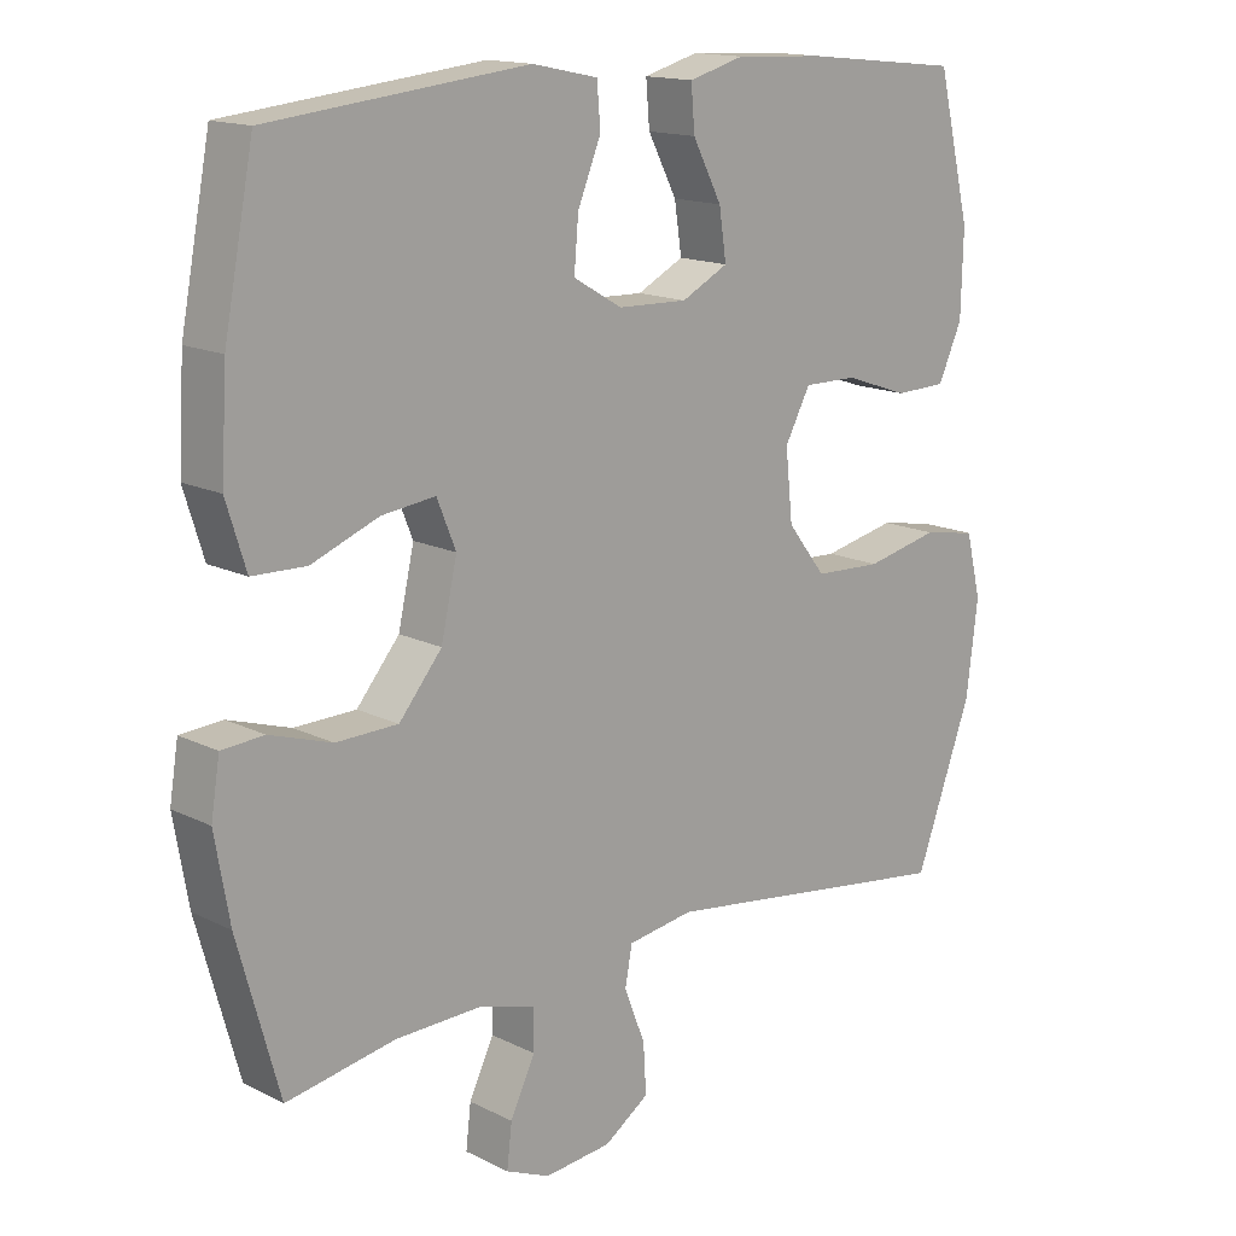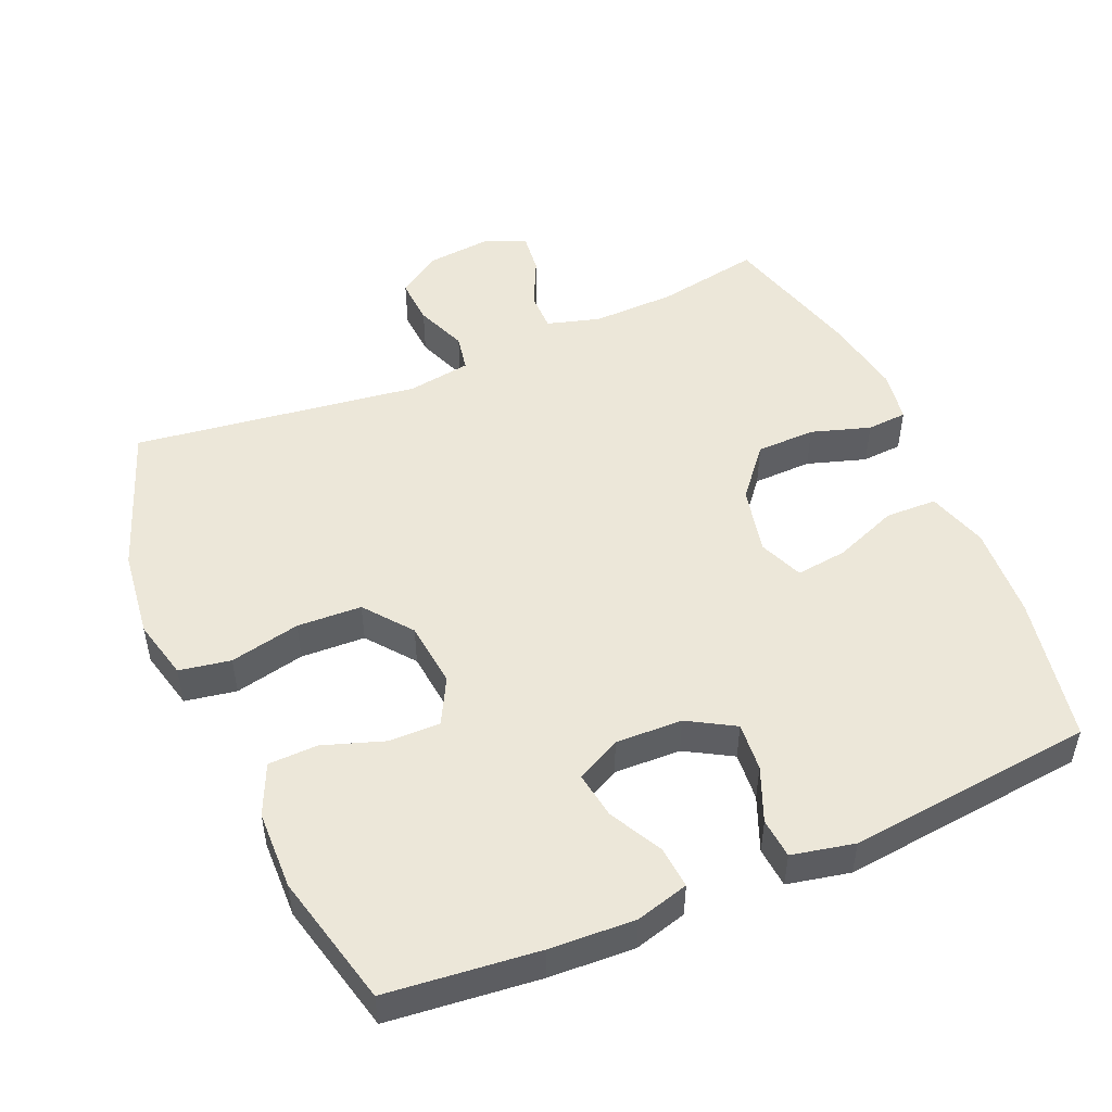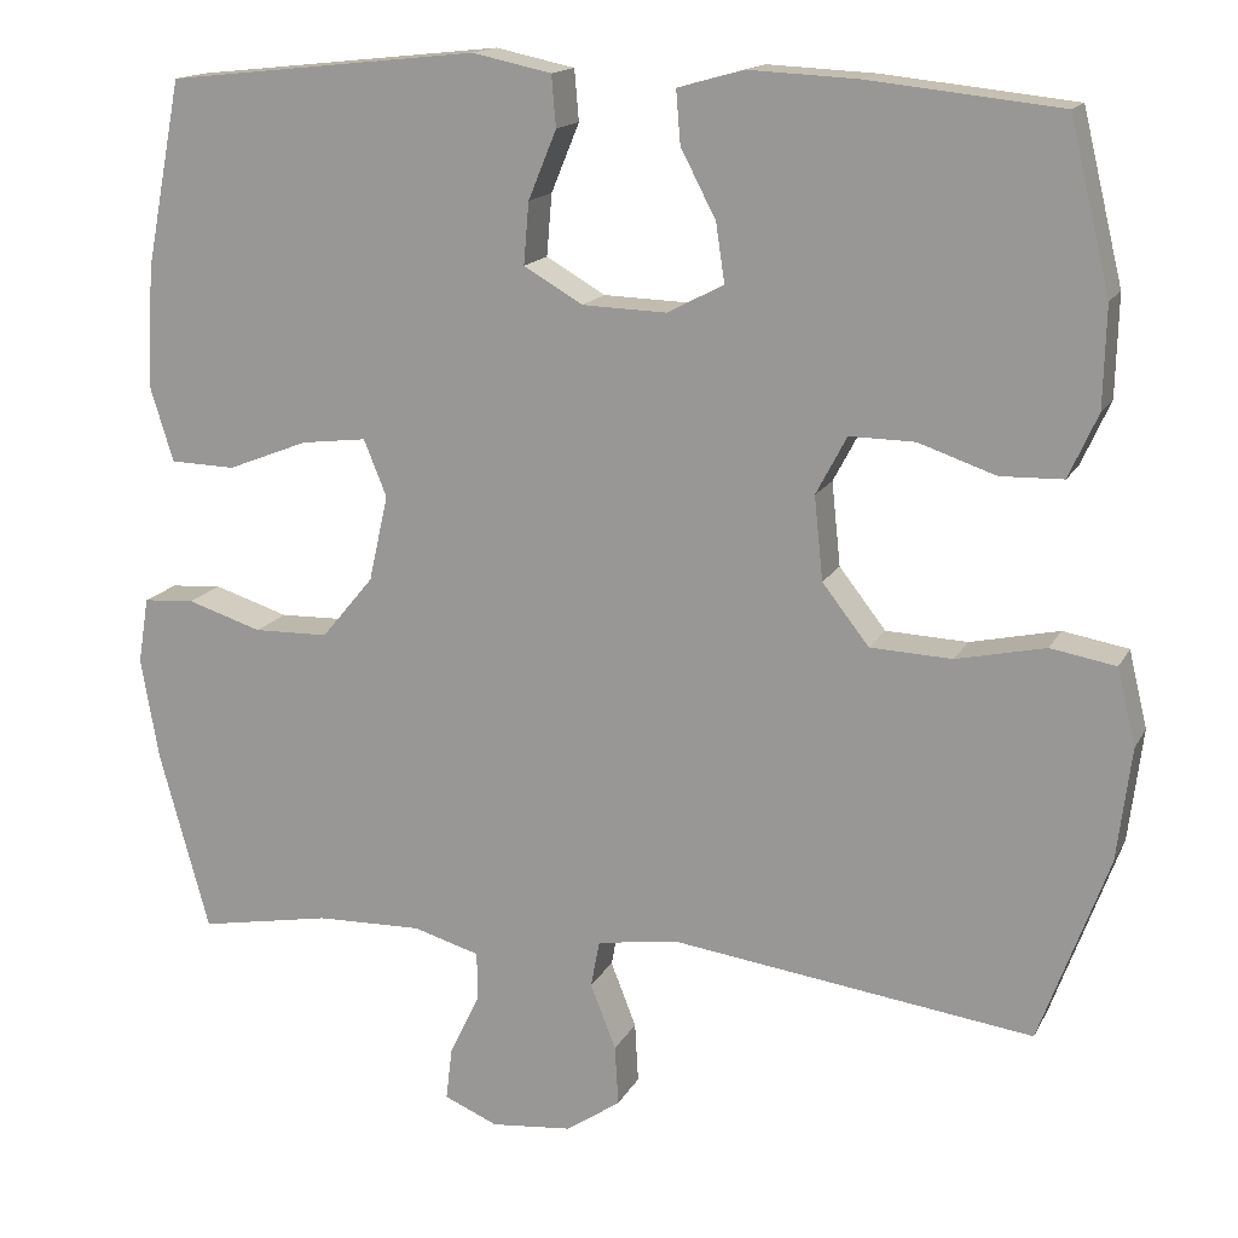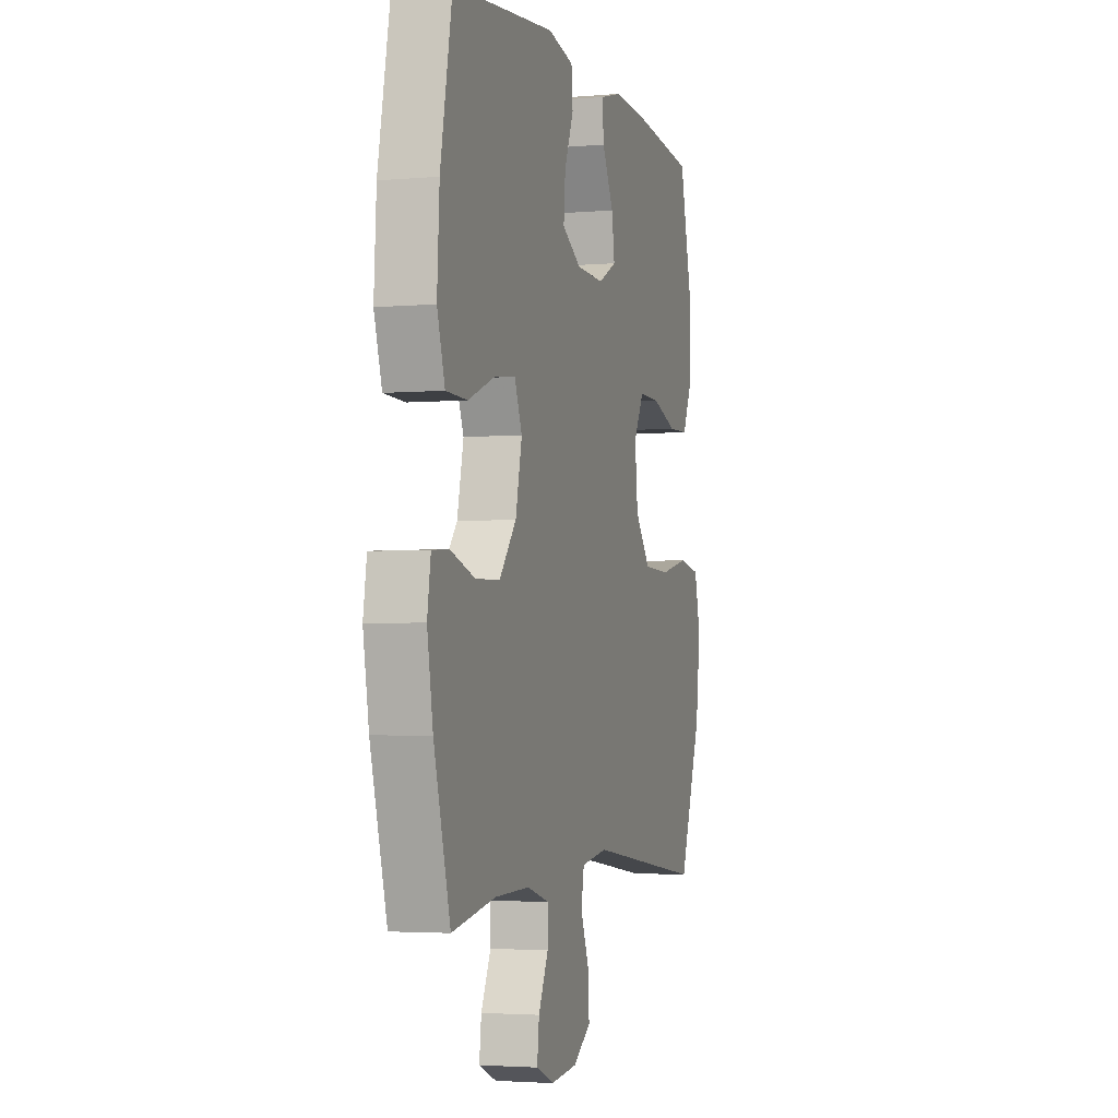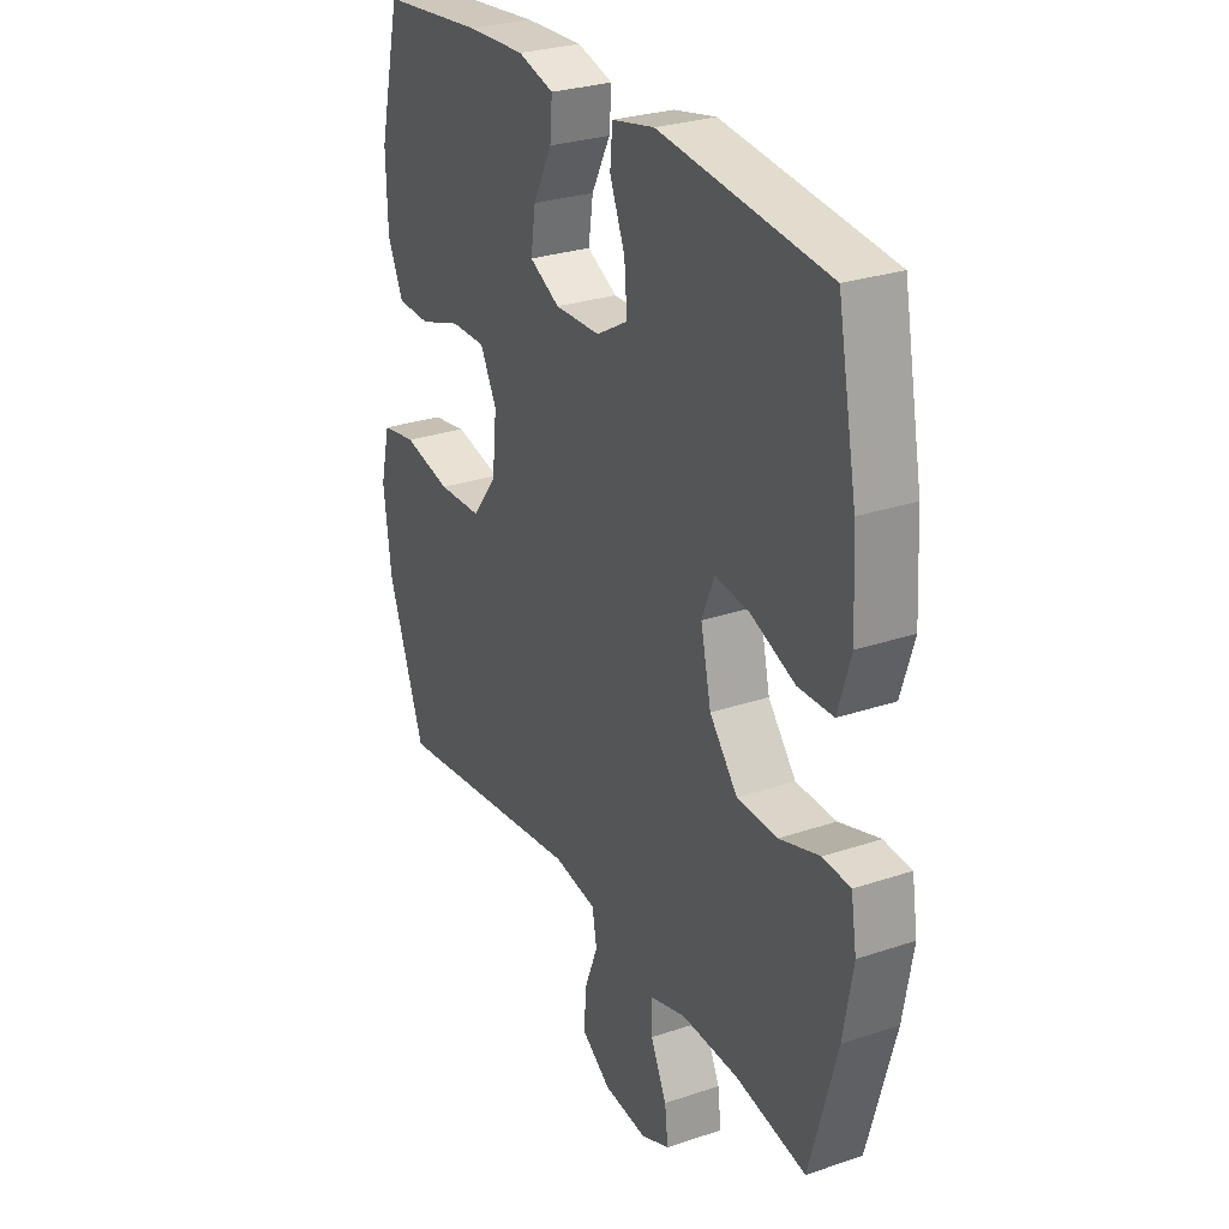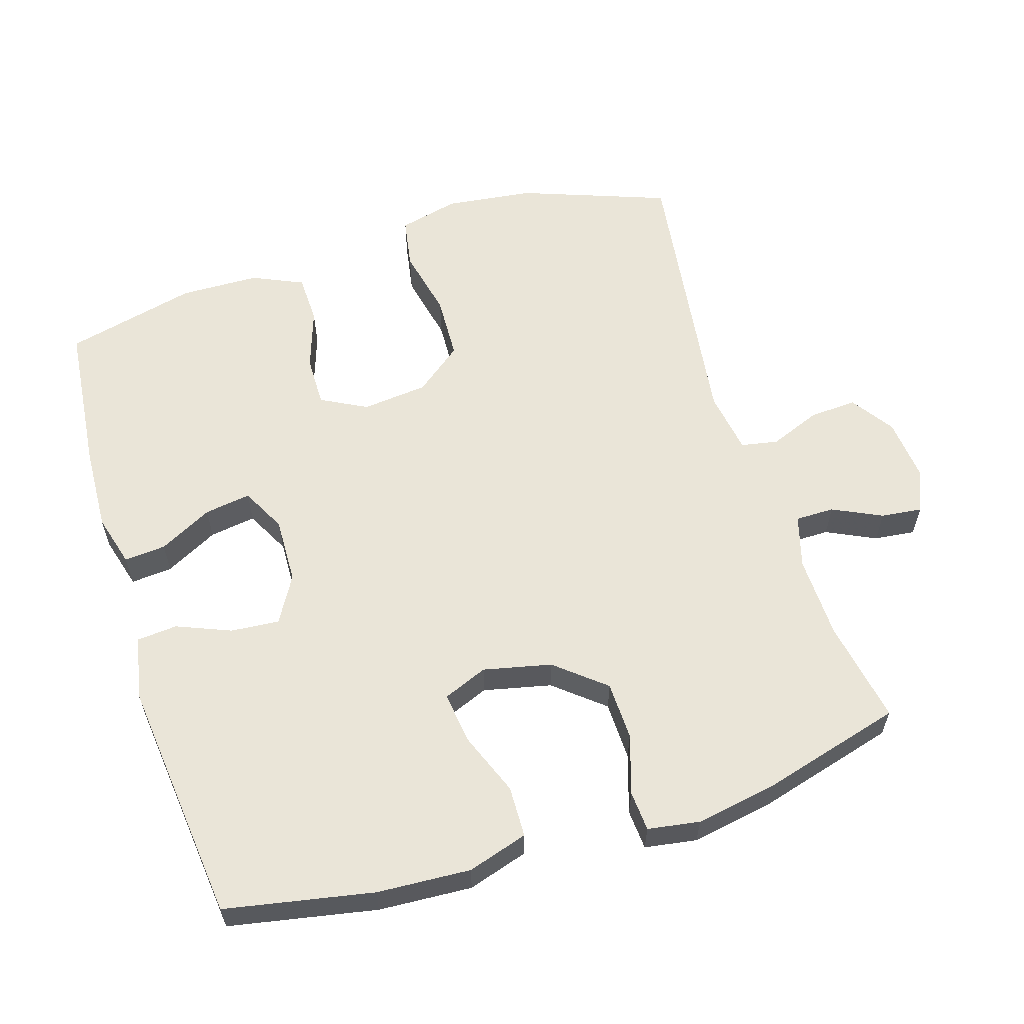
<metadata>
{"format":"obj","ext":"obj","renderer":"f3d","projection":"perspective","resolution":1024,"background":"white","views":[{"elev":15.2,"azim":136.5,"up":"+Z"},{"elev":50.0,"azim":-23.3,"up":"+Y"},{"elev":15.5,"azim":-160.5,"up":"+Z"},{"elev":-3.1,"azim":106.7,"up":"+Z"},{"elev":28.0,"azim":62.9,"up":"+Z"},{"elev":59.5,"azim":72.6,"up":"+Y"}]}
</metadata>
<code>
v -0.5 0.07 0.5
v -0.283 0.07 0.523
v -0.16 0.07 0.529
v -0.084 0.07 0.508
v -0.089 0.07 0.448
v -0.129 0.07 0.371
v -0.139 0.07 0.304
v -0.075 0.07 0.271
v 0.021 0.07 0.274
v 0.088 0.07 0.313
v 0.082 0.07 0.383
v 0.05 0.07 0.461
v 0.055 0.07 0.519
v 0.145 0.07 0.538
v 0.5 0.07 0.5
v 0.541 0.07 0.287
v 0.549 0.07 0.152
v 0.522 0.07 0.065
v 0.448 0.07 0.063
v 0.356 0.07 0.099
v 0.282 0.07 0.108
v 0.256 0.07 0.044
v 0.278 0.07 -0.054
v 0.337 0.07 -0.125
v 0.422 0.07 -0.127
v 0.507 0.07 -0.1
v 0.565 0.07 -0.104
v 0.577 0.07 -0.179
v 0.557 0.07 -0.294
v 0.5 0.07 -0.5
v 0.35 0.07 -0.473
v 0.23 0.07 -0.47
v 0.154 0.07 -0.492
v 0.154 0.07 -0.548
v 0.188 0.07 -0.619
v 0.195 0.07 -0.678
v 0.134 0.07 -0.704
v 0.042 0.07 -0.695
v -0.02 0.07 -0.653
v -0.016 0.07 -0.585
v 0.013 0.07 -0.511
v 0.003 0.07 -0.458
v -0.088 0.07 -0.444
v -0.5 0.07 -0.5
v -0.578 0.07 -0.288
v -0.594 0.07 -0.16
v -0.573 0.07 -0.073
v -0.499 0.07 -0.06
v -0.398 0.07 -0.082
v -0.305 0.07 -0.078
v -0.252 0.07 -0.01
v -0.242 0.07 0.085
v -0.277 0.07 0.151
v -0.351 0.07 0.15
v -0.439 0.07 0.12
v -0.51 0.07 0.122
v -0.543 0.07 0.195
v -0.546 0.07 0.309
v -0.5 0 0.5
v -0.283 0 0.523
v -0.16 0 0.529
v -0.084 0 0.508
v -0.089 0 0.448
v -0.129 0 0.371
v -0.139 0 0.304
v -0.075 0 0.271
v 0.021 0 0.274
v 0.088 0 0.313
v 0.082 0 0.383
v 0.05 0 0.461
v 0.055 0 0.519
v 0.145 0 0.538
v 0.5 0 0.5
v 0.541 0 0.287
v 0.549 0 0.152
v 0.522 0 0.065
v 0.448 0 0.063
v 0.356 0 0.099
v 0.282 0 0.108
v 0.256 0 0.044
v 0.278 0 -0.054
v 0.337 0 -0.125
v 0.422 0 -0.127
v 0.507 0 -0.1
v 0.565 0 -0.104
v 0.577 0 -0.179
v 0.557 0 -0.294
v 0.5 0 -0.5
v 0.35 0 -0.473
v 0.23 0 -0.47
v 0.154 0 -0.492
v 0.154 0 -0.548
v 0.188 0 -0.619
v 0.195 0 -0.678
v 0.134 0 -0.704
v 0.042 0 -0.695
v -0.02 0 -0.653
v -0.016 0 -0.585
v 0.013 0 -0.511
v 0.003 0 -0.458
v -0.088 0 -0.444
v -0.5 0 -0.5
v -0.578 0 -0.288
v -0.594 0 -0.16
v -0.573 0 -0.073
v -0.499 0 -0.06
v -0.398 0 -0.082
v -0.305 0 -0.078
v -0.252 0 -0.01
v -0.242 0 0.085
v -0.277 0 0.151
v -0.351 0 0.15
v -0.439 0 0.12
v -0.51 0 0.122
v -0.543 0 0.195
v -0.546 0 0.309
f 4 5 6
f 3 4 6
f 2 3 6
f 1 2 6
f 58 1 6
f 57 58 6
f 56 57 6
f 55 56 6
f 54 55 6
f 53 54 6 7
f 52 53 7 8
f 51 52 8 9
f 50 51 9 10
f 47 48 49
f 46 47 49
f 45 46 49
f 44 45 49
f 43 44 49
f 42 43 49 50
f 39 40 41
f 38 39 41
f 37 38 41
f 36 37 41
f 35 36 41
f 34 35 41
f 33 34 41 42
f 42 50 10
f 33 42 10
f 32 33 10
f 29 30 31
f 28 29 31
f 27 28 31
f 26 27 31
f 25 26 31
f 24 25 31 32
f 18 19 20
f 17 18 20
f 16 17 20
f 15 16 20
f 14 15 20
f 13 14 20
f 12 13 20
f 11 12 20
f 11 20 21
f 10 11 21 22
f 23 24 32
f 10 22 23 32
f 64 63 62
f 64 62 61
f 64 61 60
f 64 60 59
f 64 59 116
f 64 116 115
f 64 115 114
f 64 114 113
f 64 113 112
f 65 64 112 111
f 66 65 111 110
f 67 66 110 109
f 68 67 109 108
f 107 106 105
f 107 105 104
f 107 104 103
f 107 103 102
f 107 102 101
f 108 107 101 100
f 99 98 97
f 99 97 96
f 99 96 95
f 99 95 94
f 99 94 93
f 99 93 92
f 100 99 92 91
f 68 108 100
f 68 100 91
f 68 91 90
f 89 88 87
f 89 87 86
f 89 86 85
f 89 85 84
f 89 84 83
f 90 89 83 82
f 78 77 76
f 78 76 75
f 78 75 74
f 78 74 73
f 78 73 72
f 78 72 71
f 78 71 70
f 78 70 69
f 79 78 69
f 80 79 69 68
f 90 82 81
f 90 81 80 68
f 1 59 60 2
f 2 60 61 3
f 3 61 62 4
f 4 62 63 5
f 5 63 64 6
f 6 64 65 7
f 7 65 66 8
f 8 66 67 9
f 9 67 68 10
f 10 68 69 11
f 11 69 70 12
f 12 70 71 13
f 13 71 72 14
f 14 72 73 15
f 15 73 74 16
f 16 74 75 17
f 17 75 76 18
f 18 76 77 19
f 19 77 78 20
f 20 78 79 21
f 21 79 80 22
f 22 80 81 23
f 23 81 82 24
f 24 82 83 25
f 25 83 84 26
f 26 84 85 27
f 27 85 86 28
f 28 86 87 29
f 29 87 88 30
f 30 88 89 31
f 31 89 90 32
f 32 90 91 33
f 33 91 92 34
f 34 92 93 35
f 35 93 94 36
f 36 94 95 37
f 37 95 96 38
f 38 96 97 39
f 39 97 98 40
f 40 98 99 41
f 41 99 100 42
f 42 100 101 43
f 43 101 102 44
f 44 102 103 45
f 45 103 104 46
f 46 104 105 47
f 47 105 106 48
f 48 106 107 49
f 49 107 108 50
f 50 108 109 51
f 51 109 110 52
f 52 110 111 53
f 53 111 112 54
f 54 112 113 55
f 55 113 114 56
f 56 114 115 57
f 57 115 116 58
f 58 116 59 1

</code>
